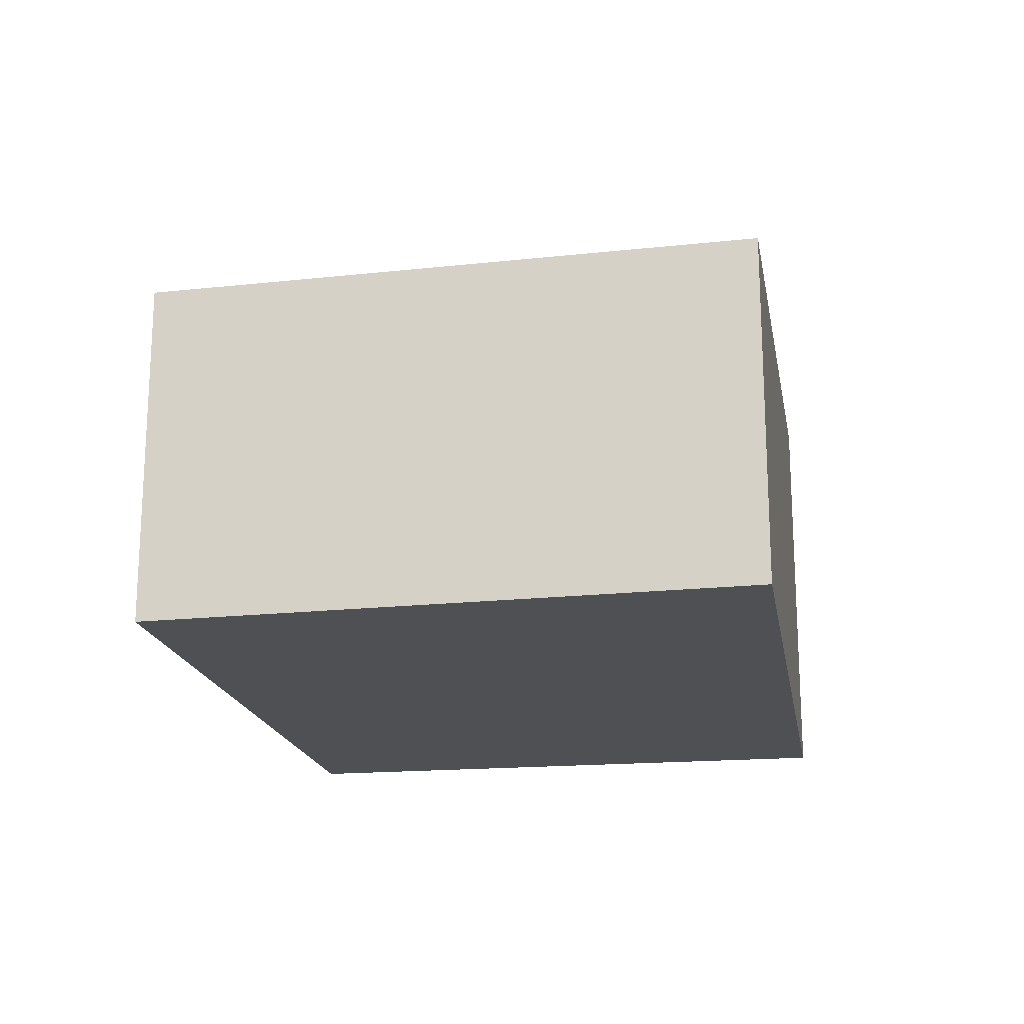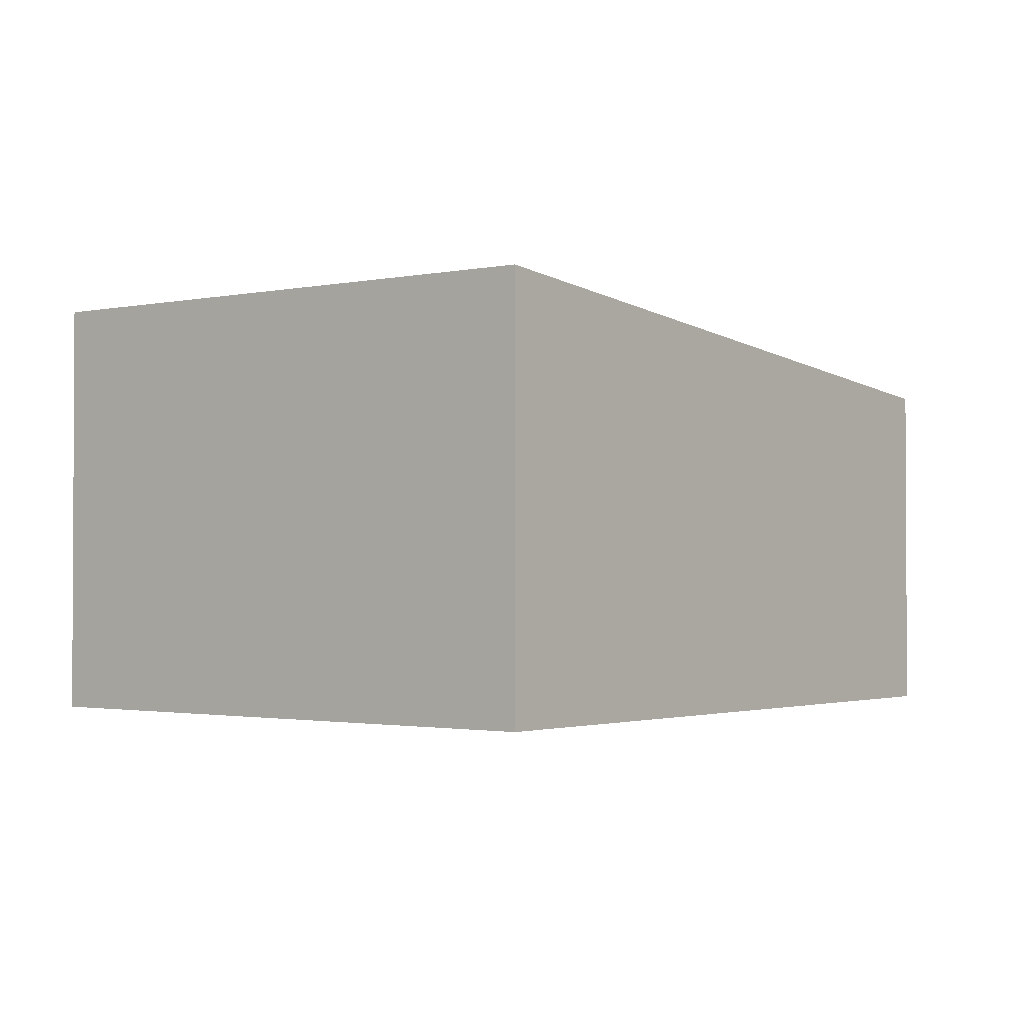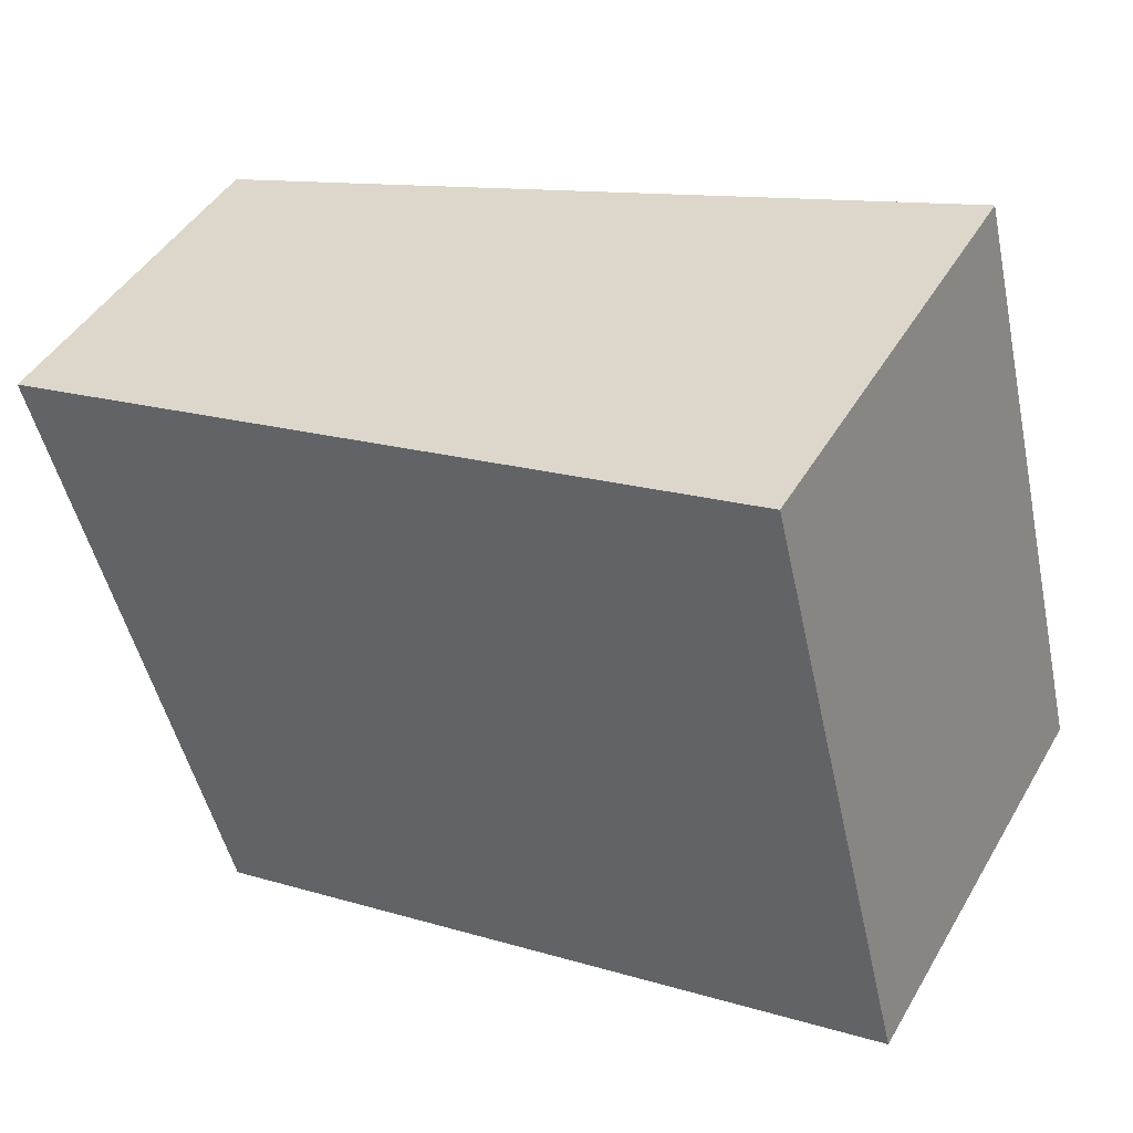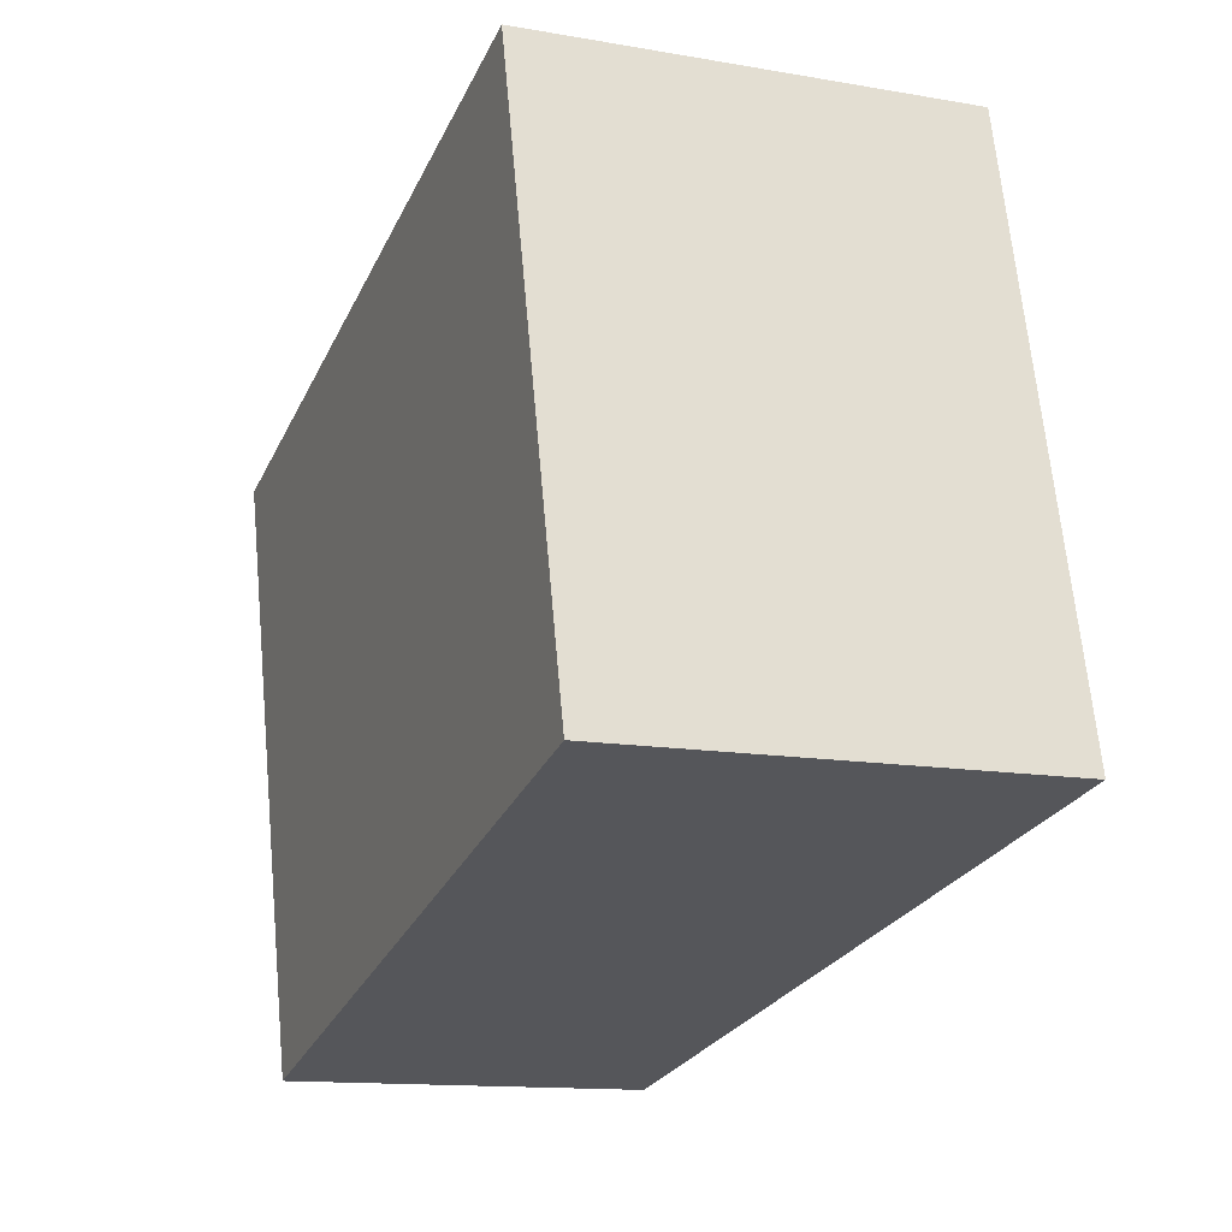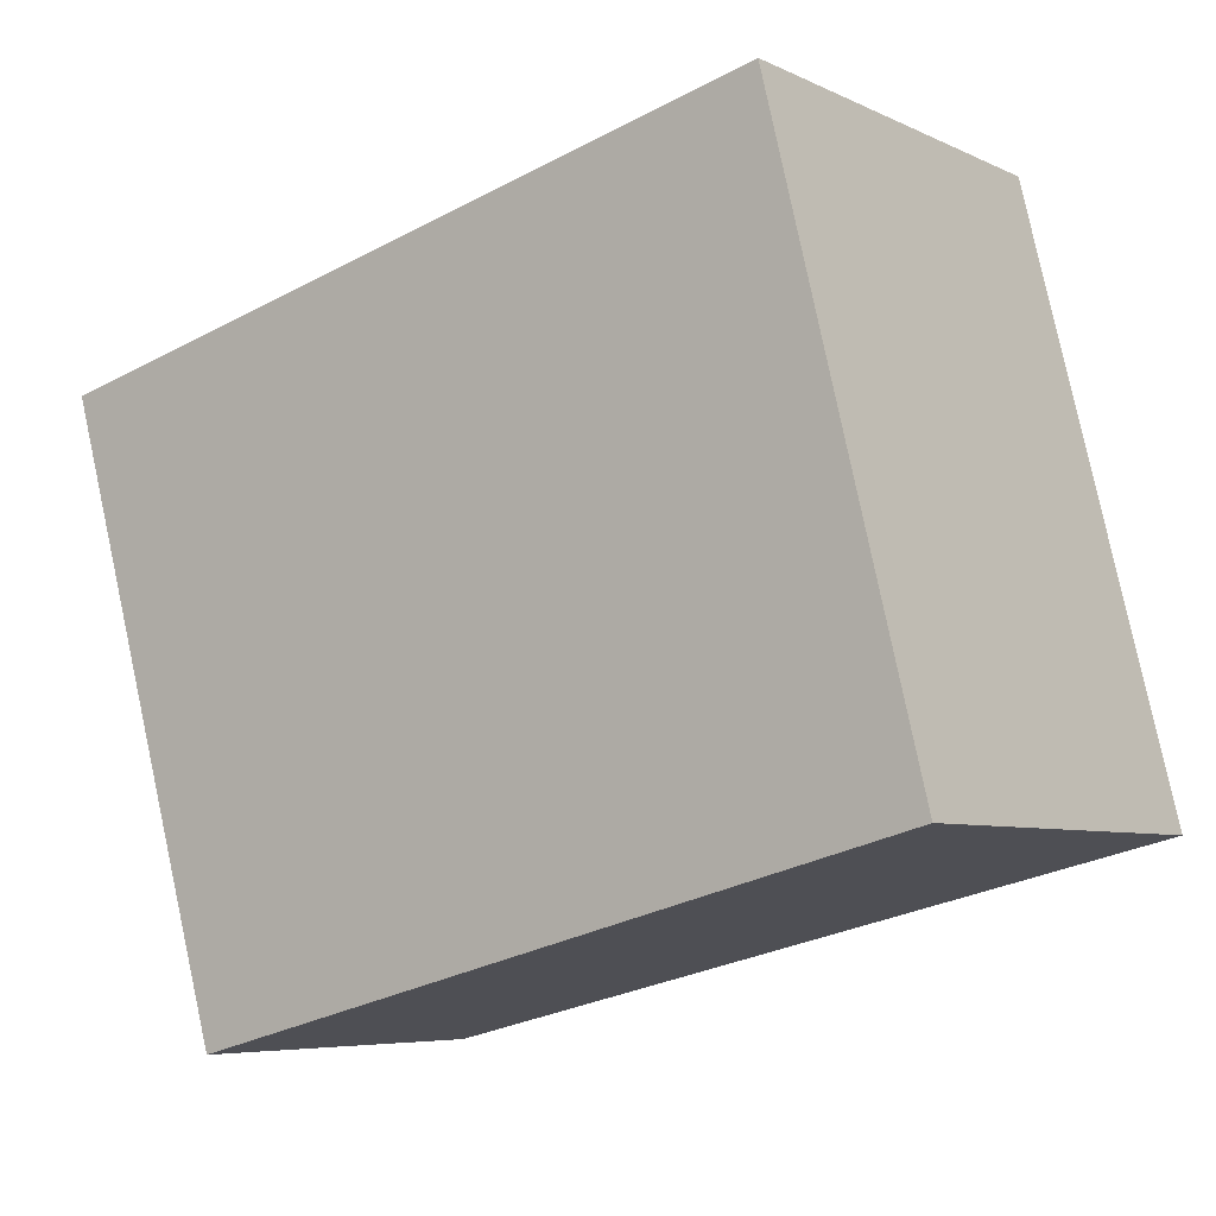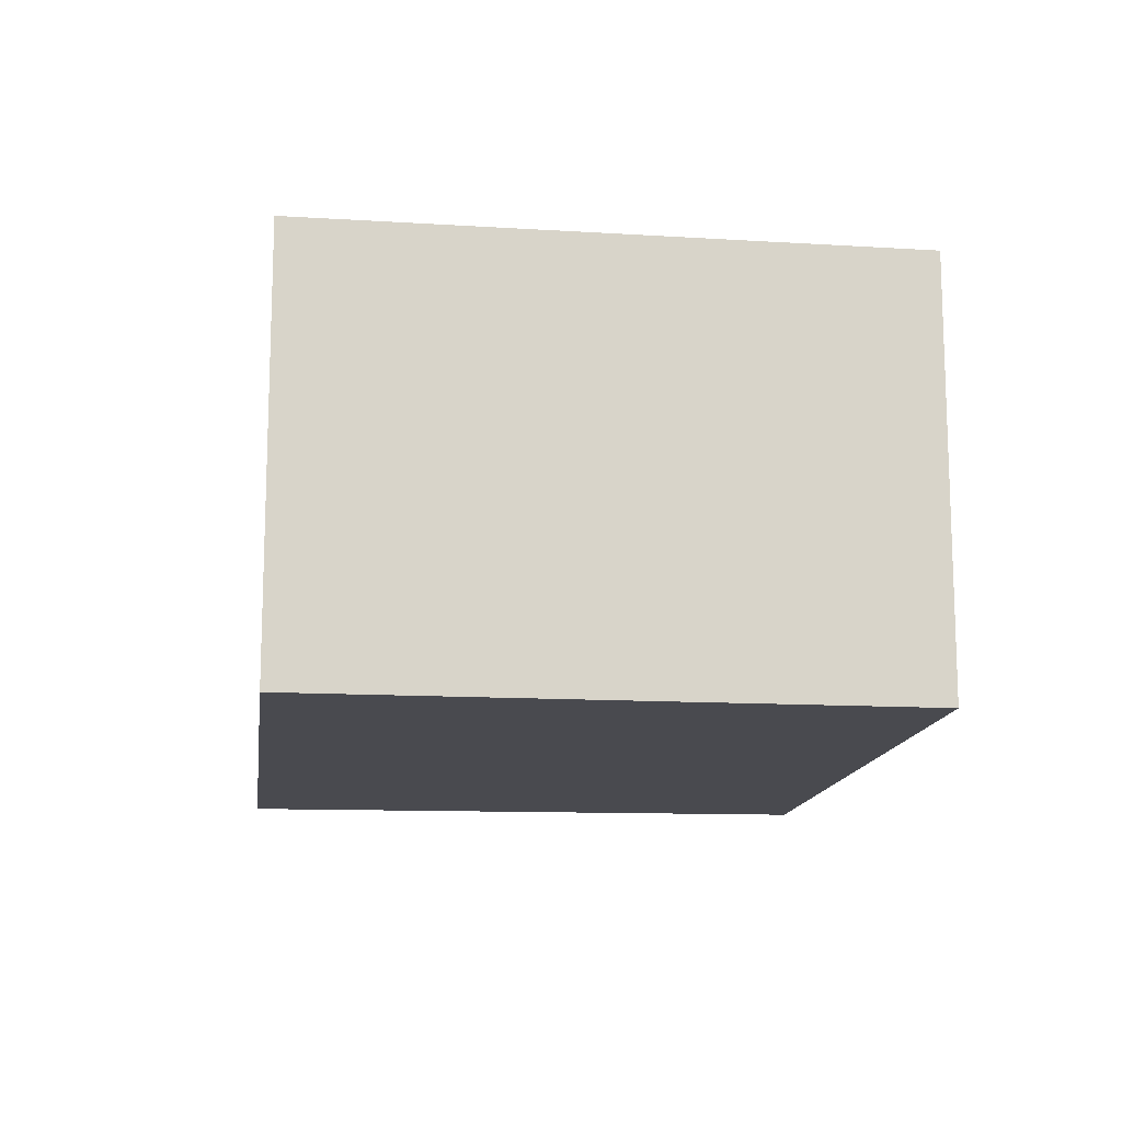
<metadata>
{"format":"obj","ext":"obj","renderer":"f3d","projection":"perspective","resolution":1024,"background":"white","views":[{"elev":-18.7,"azim":-94.3,"up":"+Y"},{"elev":-1.7,"azim":114.2,"up":"+Y"},{"elev":44.8,"azim":28.6,"up":"+Z"},{"elev":-13.2,"azim":68.3,"up":"+Z"},{"elev":-6.2,"azim":36.0,"up":"+Z"},{"elev":-13.5,"azim":68.8,"up":"+Y"}]}
</metadata>
<code>
v  1.026 2.092 -3.546
v  4.426 2.558 1.089
v  5.289 2.543 -2.434
v  0 2.092 1.281e-16
v  1.026 2.171e-16 -3.546
v  0 0 0
v  4.426 -6.668e-17 1.089
v  5.289 1.49e-16 -2.434
g defaultobject
f 1 2 3
f 2 1 4
f 5 4 1
f 4 5 6
f 4 7 2
f 7 4 6
f 7 3 2
f 3 7 8
f 8 1 3
f 1 8 5
f 5 7 6
f 7 5 8

</code>
